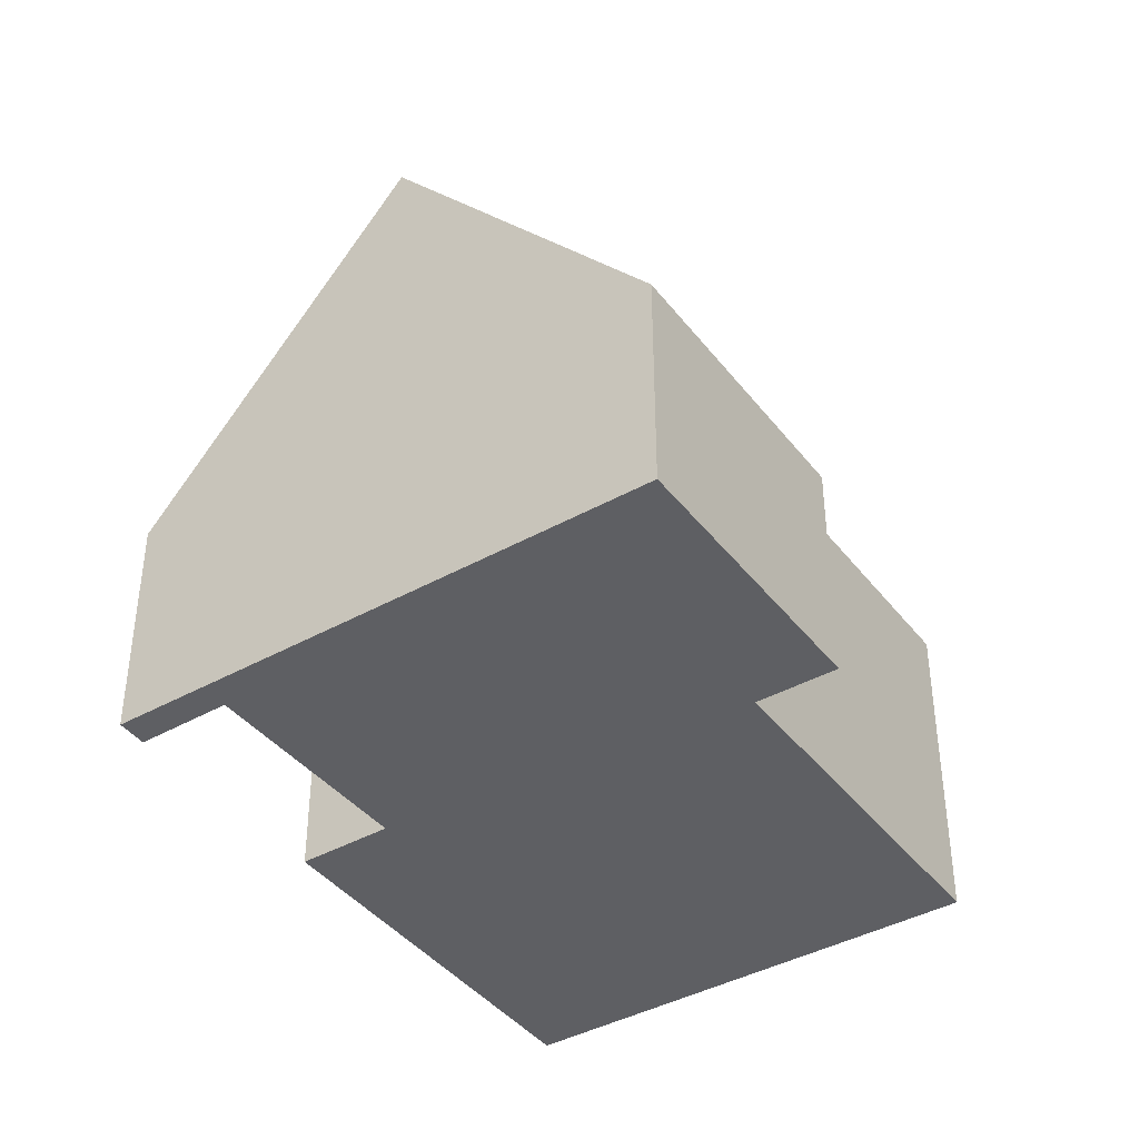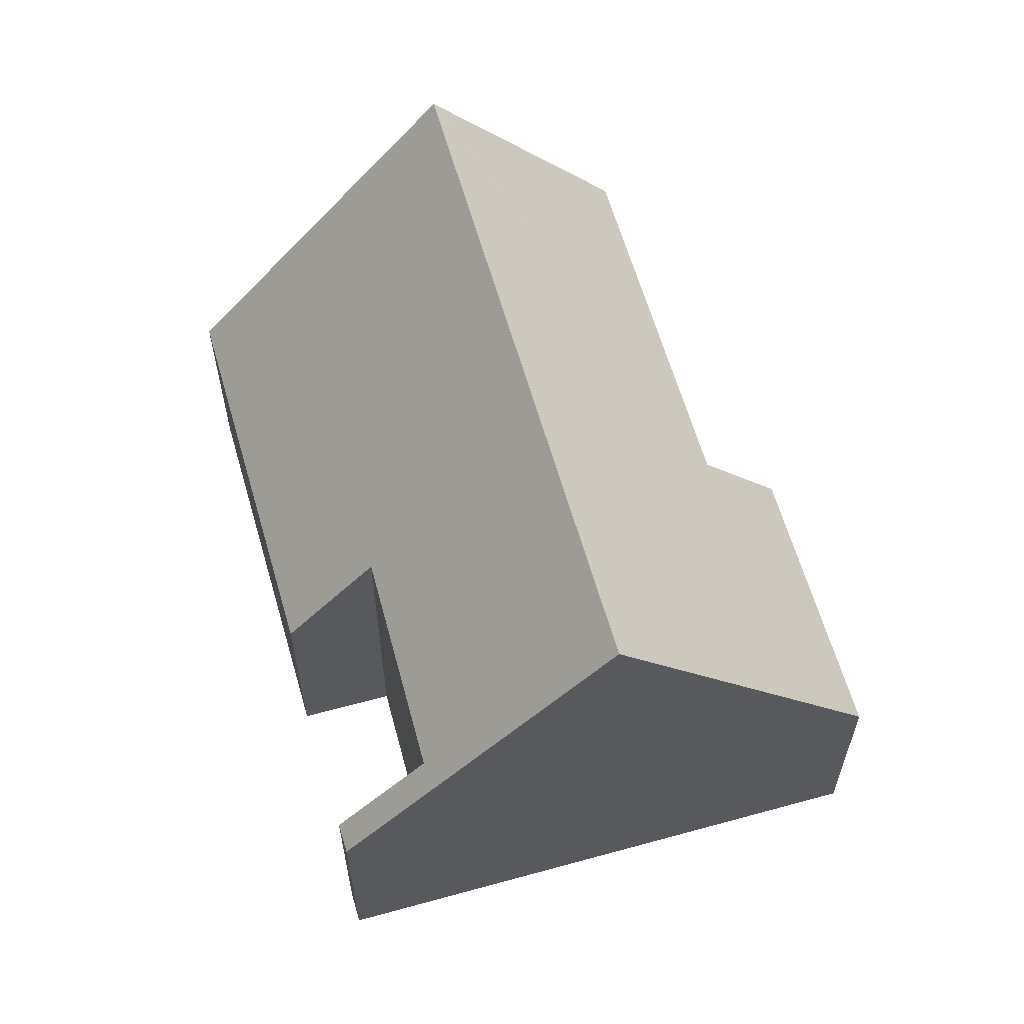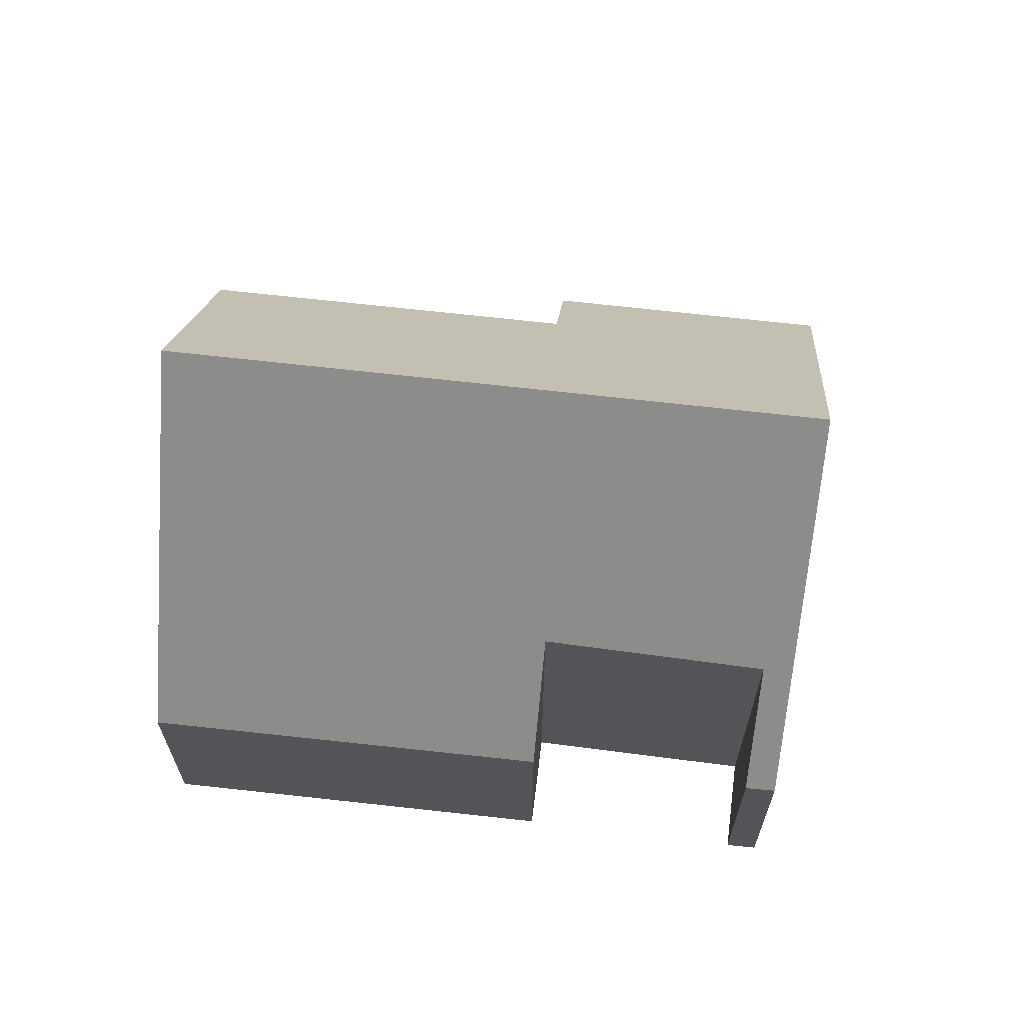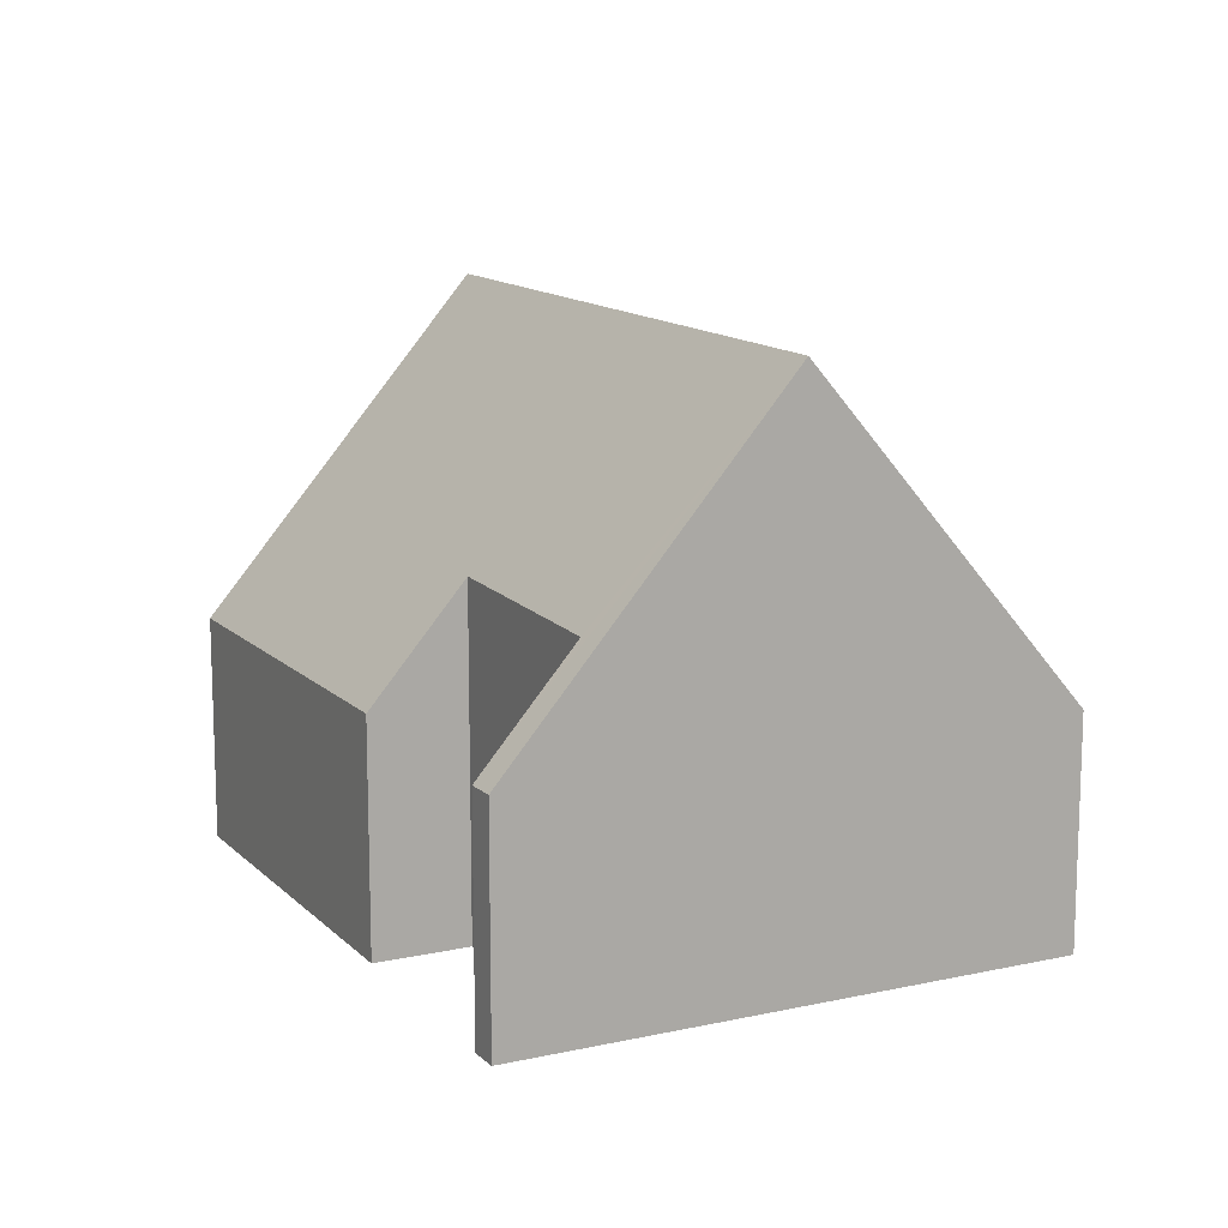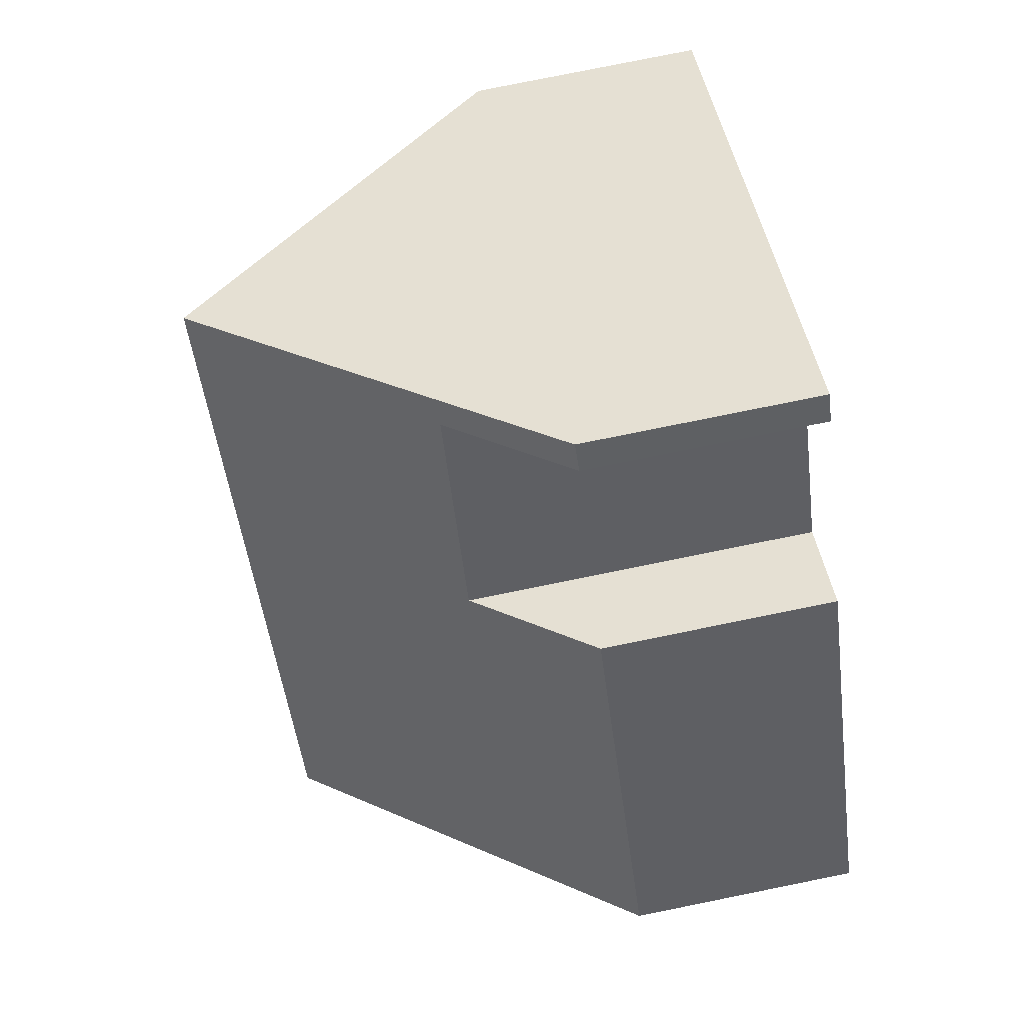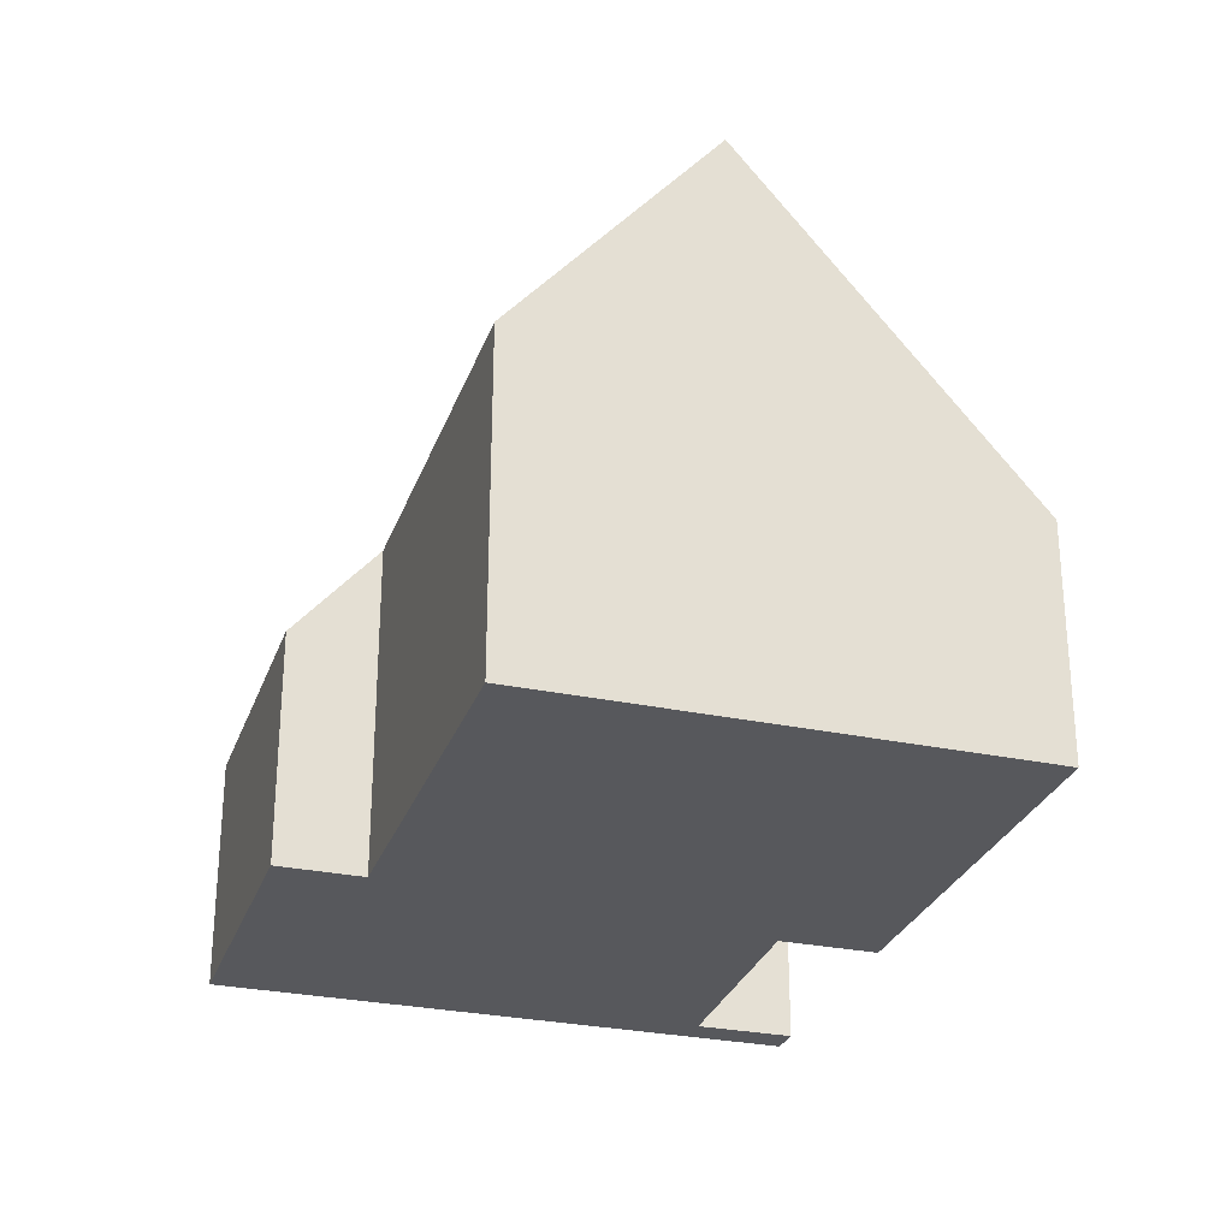
<metadata>
{"format":"obj","ext":"obj","renderer":"f3d","projection":"perspective","resolution":1024,"background":"white","views":[{"elev":-40.9,"azim":71.0,"up":"+Y"},{"elev":61.8,"azim":21.0,"up":"+Y"},{"elev":66.3,"azim":-46.5,"up":"+Y"},{"elev":13.3,"azim":10.0,"up":"+Y"},{"elev":79.6,"azim":-101.4,"up":"+Z"},{"elev":-28.7,"azim":-160.7,"up":"+Y"}]}
</metadata>
<code>
v  3.753 8.943 -2.818
v  9.816 5.261 -0.055
v  6.3 5.266 -4.73
v  3.696 9.025 -2.775
v  10.26 9.025 5.962
v  10.03 5.261 0.23
v  13.15 4.865 3.811
v  13.97 3.682 3.2
v  11.13 3.677 -0.59
v  6.24 3.683 8.32
v  6.55 3.692 8.72
v  7.5 5.484 7.4
v  5.3 5.546 4.38
v  0 3.69 2.259e-16
v  0.175 3.943 -0.132
v  3.545 3.719 4.679
v  4.03 3.722 5.32
v  6.3 2.896e-16 -4.73
v  3.753 1.726e-16 -2.818
v  3.696 1.699e-16 -2.775
v  0 0 0
v  0.175 8.083e-18 -0.132
v  7.5 -4.531e-16 7.4
v  6.24 -5.095e-16 8.32
v  10.03 -1.408e-17 0.23
v  11.13 3.613e-17 -0.59
v  3.545 -2.865e-16 4.679
v  4.03 -3.258e-16 5.32
v  5.3 -2.682e-16 4.38
v  6.55 -5.339e-16 8.72
v  10.26 -3.651e-16 5.962
v  13.15 -2.334e-16 3.811
v  13.97 -1.959e-16 3.2
v  9.816 3.368e-18 -0.055
g defaultobject
f 1 2 3
f 2 1 4
f 2 4 5
f 2 5 6
f 6 5 7
f 6 7 8
f 8 9 6
f 5 10 11
f 10 5 12
f 12 5 13
f 13 5 4
f 13 4 14
f 14 4 15
f 13 16 17
f 16 13 14
f 1 15 4
f 15 1 3
f 15 3 18
f 15 18 19
f 15 19 14
f 14 19 20
f 14 20 21
f 21 20 22
f 23 10 12
f 10 23 24
f 9 25 6
f 25 9 26
f 21 16 14
f 16 21 27
f 16 27 17
f 17 27 28
f 29 12 13
f 12 29 23
f 10 30 11
f 30 10 24
f 17 29 13
f 29 17 28
f 30 5 11
f 5 30 31
f 5 31 7
f 7 31 32
f 7 32 8
f 8 32 33
f 33 9 8
f 9 33 26
f 25 2 6
f 2 25 3
f 3 25 18
f 18 25 34
f 32 26 33
f 26 32 31
f 26 31 25
f 25 31 34
f 34 31 18
f 18 31 23
f 23 31 30
f 23 30 24
f 23 19 18
f 19 23 29
f 19 29 28
f 19 28 20
f 20 28 22
f 22 28 27
f 22 27 21

</code>
